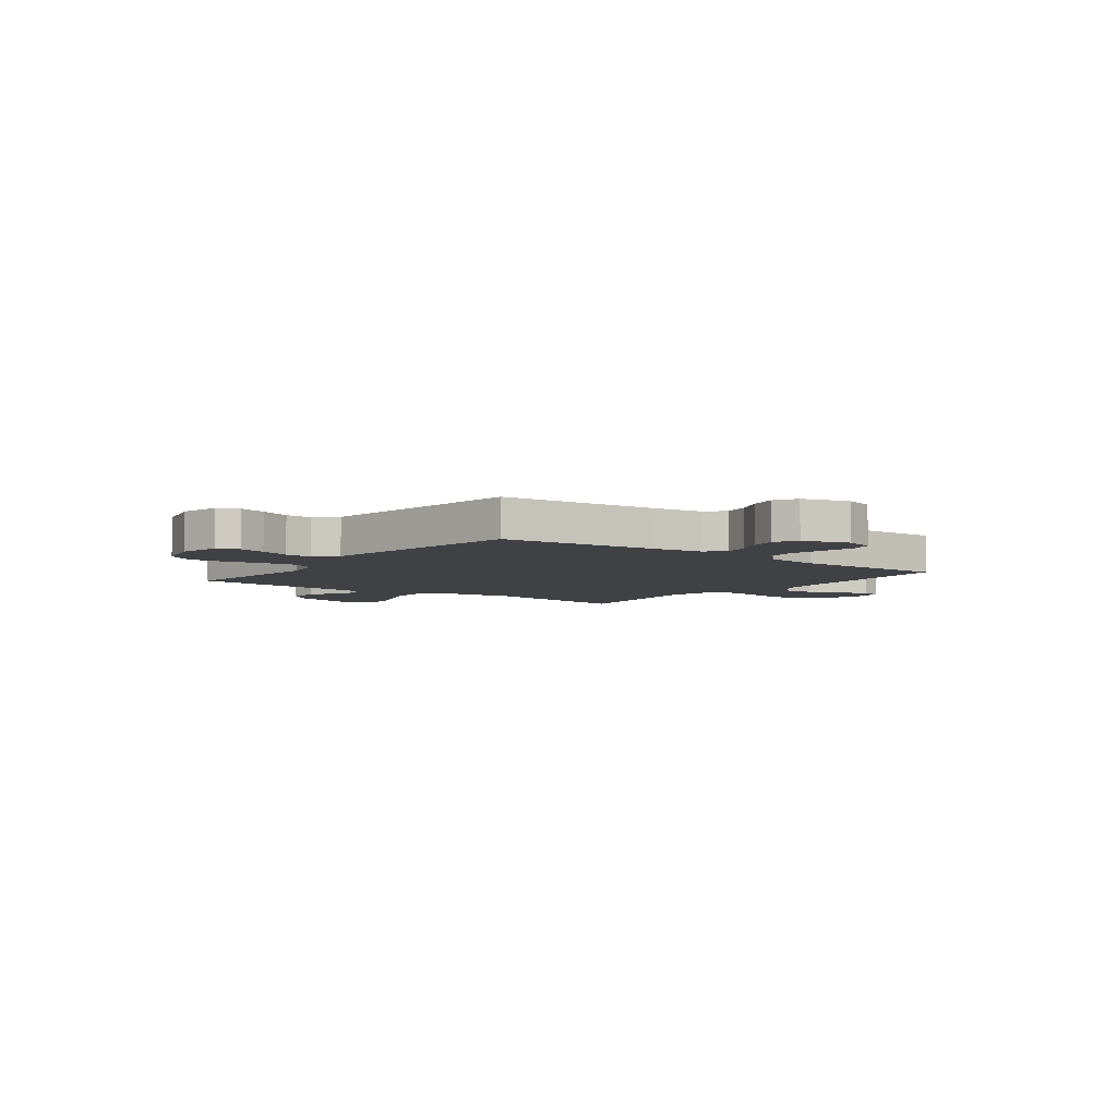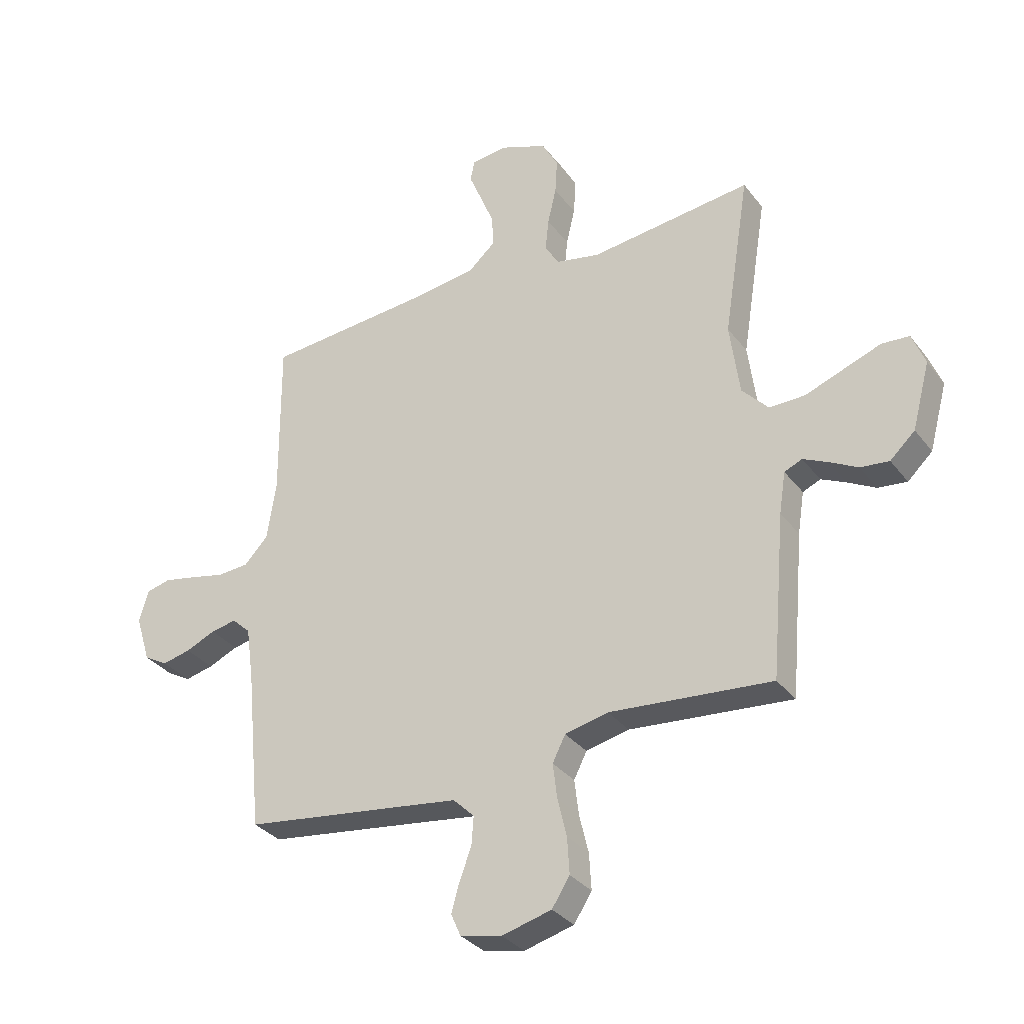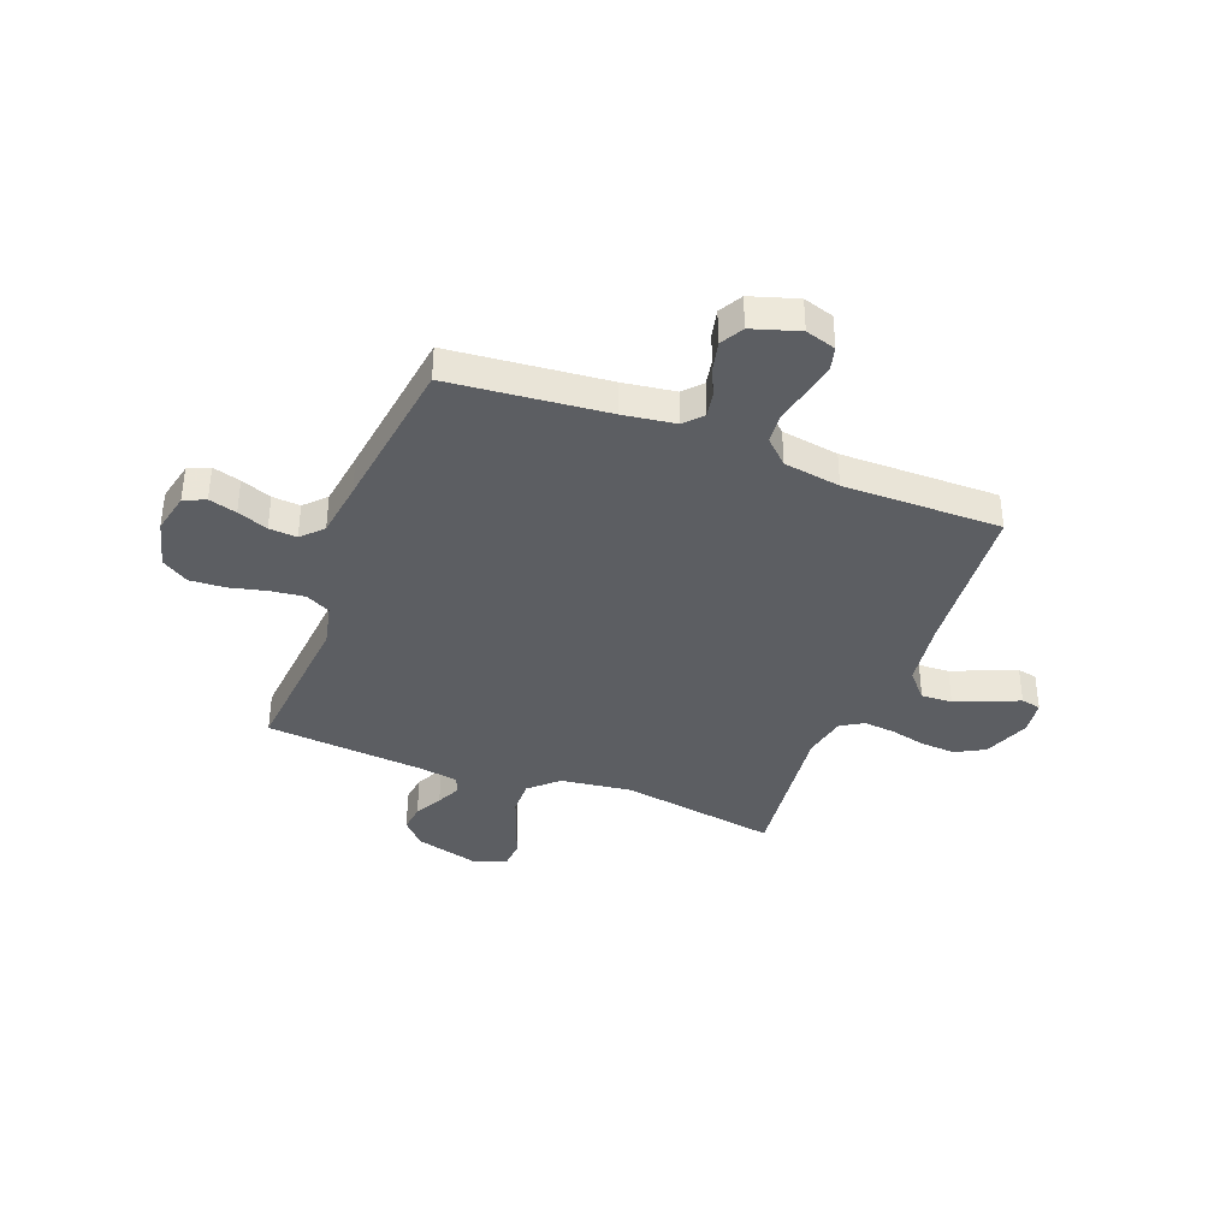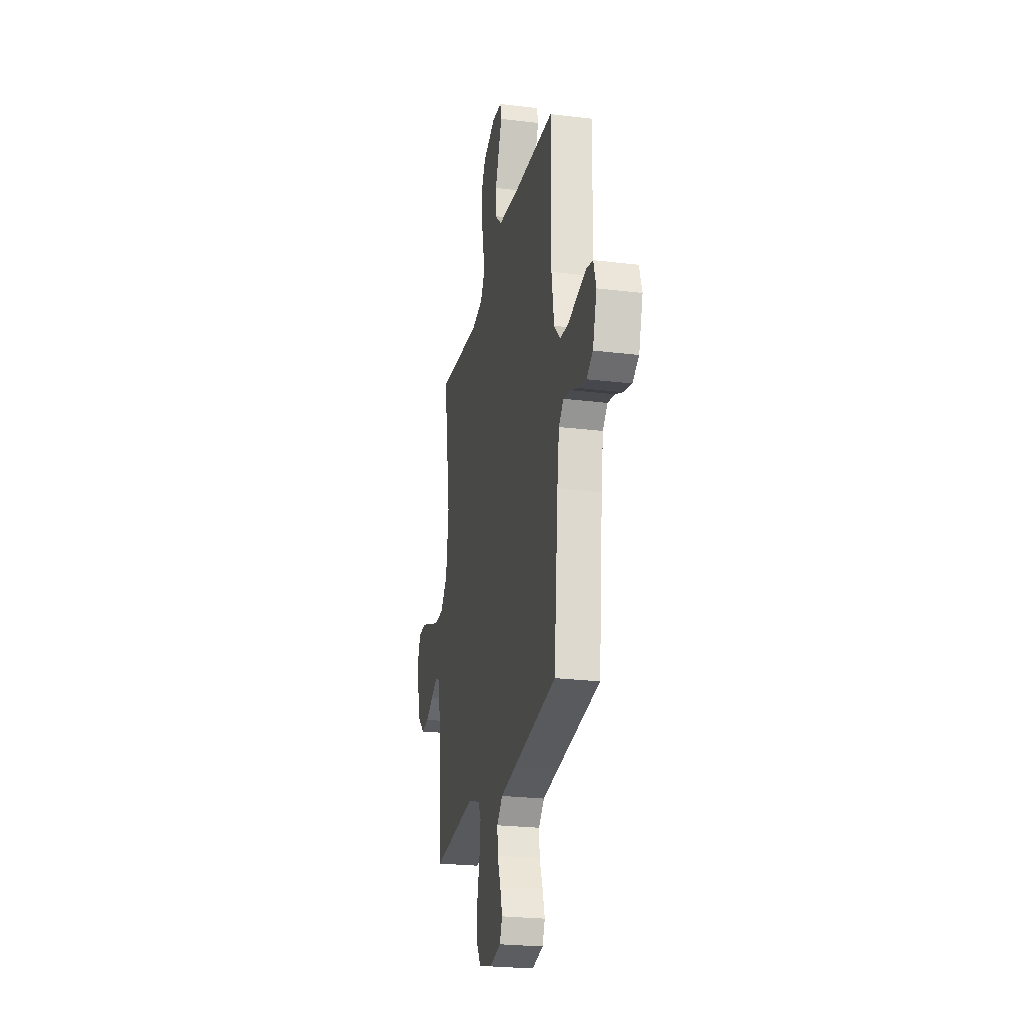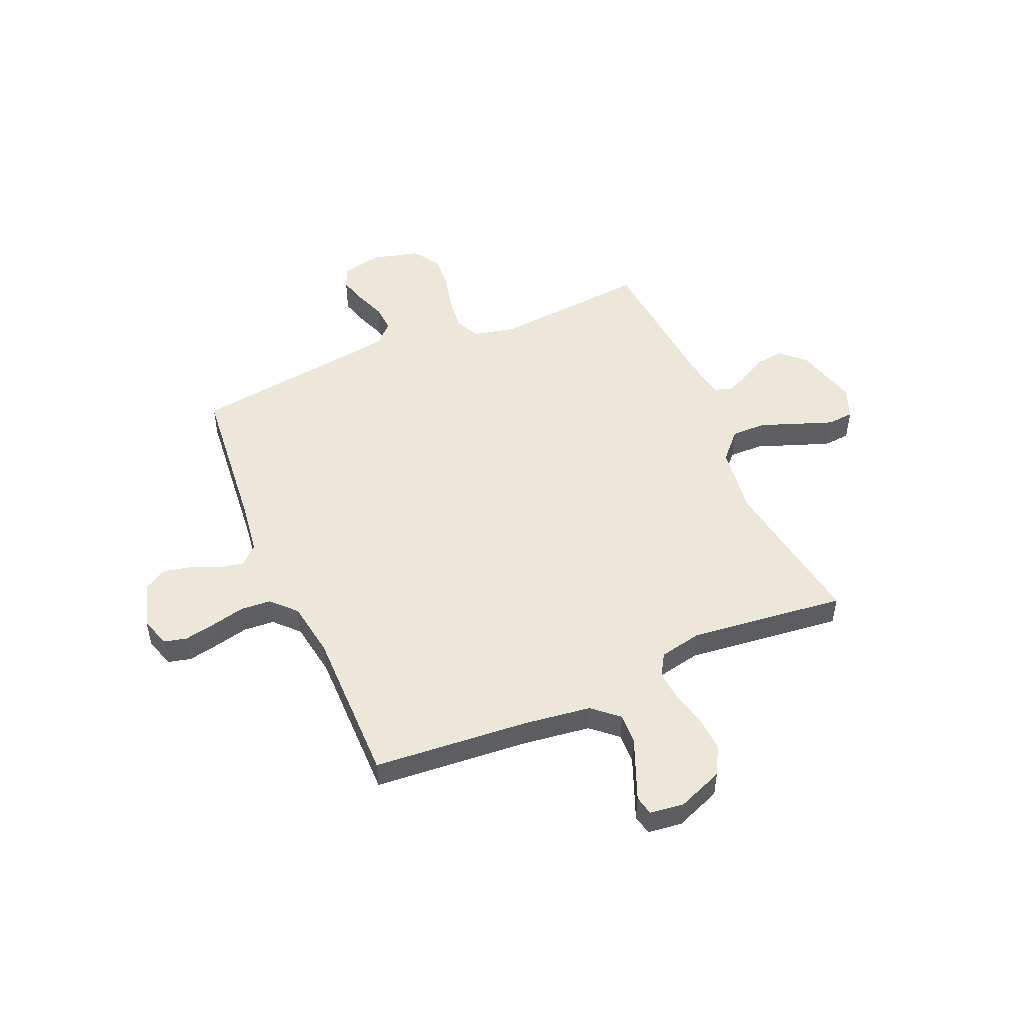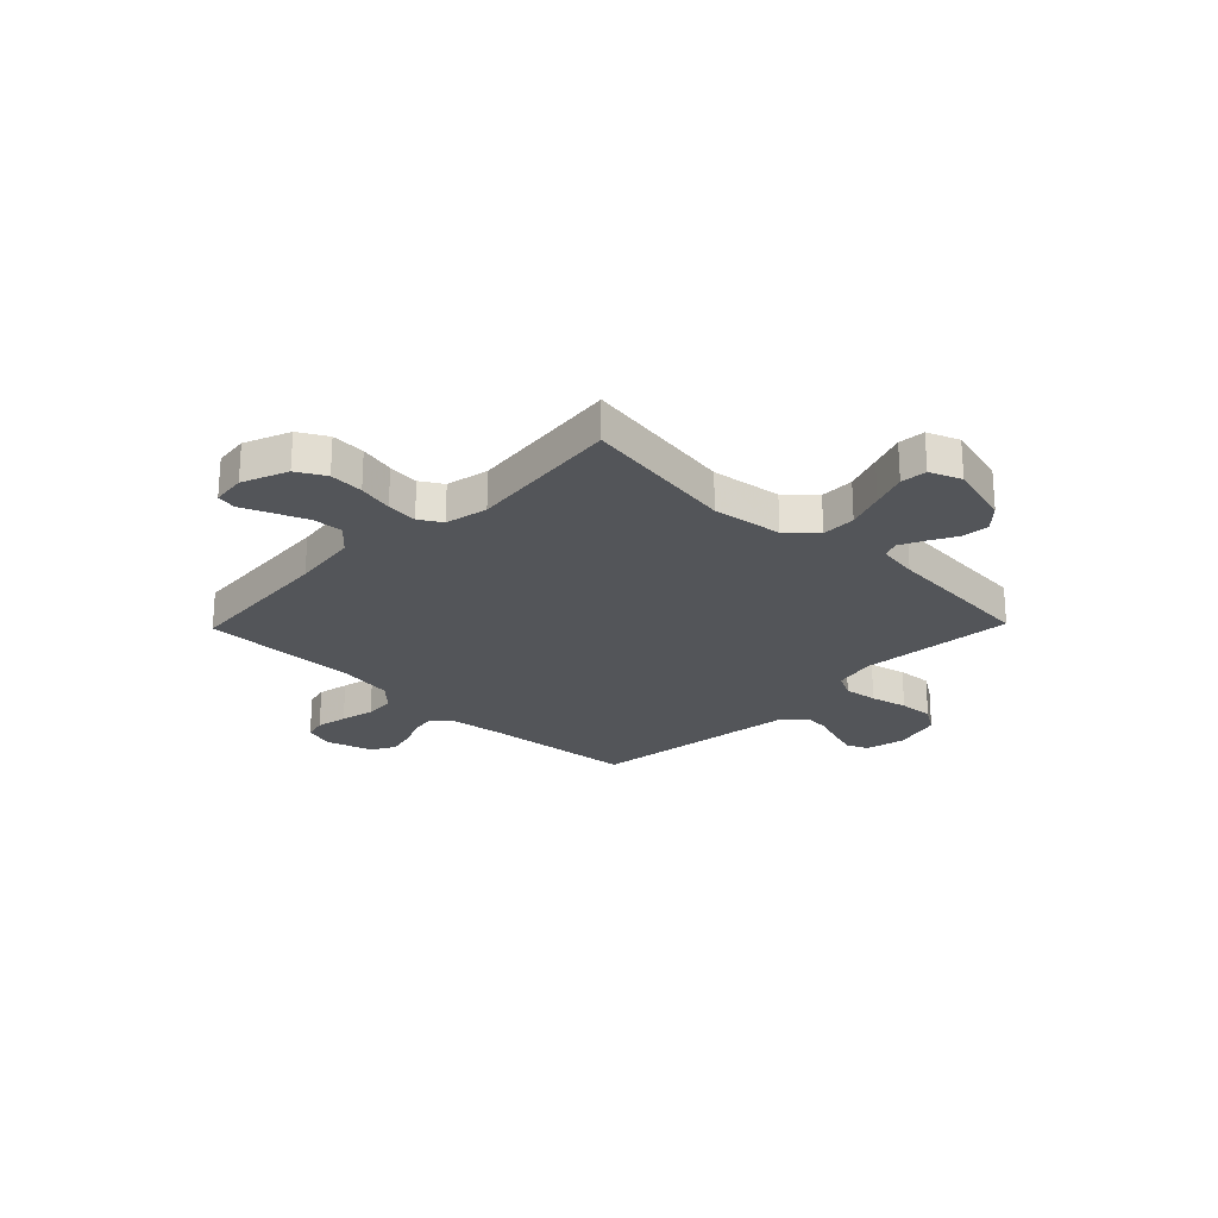
<metadata>
{"format":"obj","ext":"obj","renderer":"f3d","projection":"perspective","resolution":1024,"background":"white","views":[{"elev":-5.5,"azim":-127.2,"up":"+Y"},{"elev":-32.6,"azim":31.1,"up":"+Z"},{"elev":-38.0,"azim":-110.9,"up":"+Y"},{"elev":-24.3,"azim":-101.4,"up":"+Z"},{"elev":50.2,"azim":-23.3,"up":"+Y"},{"elev":-24.0,"azim":45.9,"up":"+Y"}]}
</metadata>
<code>
v 0.5 0.07 -0.5
v 0.2 0.07 -0.473
v 0.12 0.07 -0.491
v 0.096 0.07 -0.538
v 0.104 0.07 -0.603
v 0.121 0.07 -0.674
v 0.125 0.07 -0.741
v 0.092 0.07 -0.792
v 0 0.07 -0.816
v -0.077 0.07 -0.799
v -0.095 0.07 -0.758
v -0.08 0.07 -0.705
v -0.058 0.07 -0.647
v -0.054 0.07 -0.594
v -0.093 0.07 -0.556
v -0.2 0.07 -0.541
v -0.5 0.07 -0.5
v -0.529 0.07 -0.2
v -0.543 0.07 -0.101
v -0.577 0.07 -0.069
v -0.625 0.07 -0.078
v -0.68 0.07 -0.102
v -0.733 0.07 -0.114
v -0.777 0.07 -0.089
v -0.805 0.07 0
v -0.787 0.07 0.058
v -0.743 0.07 0.069
v -0.683 0.07 0.057
v -0.618 0.07 0.042
v -0.559 0.07 0.046
v -0.515 0.07 0.092
v -0.498 0.07 0.2
v -0.5 0.07 0.5
v -0.2 0.07 0.524
v -0.072 0.07 0.541
v -0.022 0.07 0.585
v -0.025 0.07 0.644
v -0.051 0.07 0.708
v -0.074 0.07 0.764
v -0.066 0.07 0.802
v 0 0.07 0.81
v 0.088 0.07 0.775
v 0.118 0.07 0.72
v 0.114 0.07 0.654
v 0.098 0.07 0.586
v 0.092 0.07 0.526
v 0.118 0.07 0.483
v 0.2 0.07 0.466
v 0.5 0.07 0.5
v 0.452 0.07 0.2
v 0.47 0.07 0.065
v 0.519 0.07 0.012
v 0.585 0.07 0.013
v 0.658 0.07 0.04
v 0.726 0.07 0.065
v 0.777 0.07 0.061
v 0.801 0.07 0
v 0.768 0.07 -0.122
v 0.722 0.07 -0.165
v 0.669 0.07 -0.159
v 0.617 0.07 -0.131
v 0.571 0.07 -0.109
v 0.538 0.07 -0.123
v 0.526 0.07 -0.2
v 0.5 0 -0.5
v 0.2 0 -0.473
v 0.12 0 -0.491
v 0.096 0 -0.538
v 0.104 0 -0.603
v 0.121 0 -0.674
v 0.125 0 -0.741
v 0.092 0 -0.792
v 0 0 -0.816
v -0.077 0 -0.799
v -0.095 0 -0.758
v -0.08 0 -0.705
v -0.058 0 -0.647
v -0.054 0 -0.594
v -0.093 0 -0.556
v -0.2 0 -0.541
v -0.5 0 -0.5
v -0.529 0 -0.2
v -0.543 0 -0.101
v -0.577 0 -0.069
v -0.625 0 -0.078
v -0.68 0 -0.102
v -0.733 0 -0.114
v -0.777 0 -0.089
v -0.805 0 0
v -0.787 0 0.058
v -0.743 0 0.069
v -0.683 0 0.057
v -0.618 0 0.042
v -0.559 0 0.046
v -0.515 0 0.092
v -0.498 0 0.2
v -0.5 0 0.5
v -0.2 0 0.524
v -0.072 0 0.541
v -0.022 0 0.585
v -0.025 0 0.644
v -0.051 0 0.708
v -0.074 0 0.764
v -0.066 0 0.802
v 0 0 0.81
v 0.088 0 0.775
v 0.118 0 0.72
v 0.114 0 0.654
v 0.098 0 0.586
v 0.092 0 0.526
v 0.118 0 0.483
v 0.2 0 0.466
v 0.5 0 0.5
v 0.452 0 0.2
v 0.47 0 0.065
v 0.519 0 0.012
v 0.585 0 0.013
v 0.658 0 0.04
v 0.726 0 0.065
v 0.777 0 0.061
v 0.801 0 0
v 0.768 0 -0.122
v 0.722 0 -0.165
v 0.669 0 -0.159
v 0.617 0 -0.131
v 0.571 0 -0.109
v 0.538 0 -0.123
v 0.526 0 -0.2
f 59 60 61
f 58 59 61
f 57 58 61
f 56 57 61
f 55 56 61
f 54 55 61
f 53 54 61
f 52 53 61 62
f 51 52 62 63
f 48 49 50
f 47 48 50 51
f 43 44 45
f 42 43 45
f 41 42 45
f 40 41 45
f 39 40 45
f 38 39 45
f 37 38 45 46
f 36 37 46 47
f 32 33 34
f 31 32 34 35
f 51 63 64
f 47 51 64
f 36 47 64
f 35 36 64
f 31 35 64
f 30 31 64
f 27 28 29
f 26 27 29
f 25 26 29
f 24 25 29
f 23 24 29
f 22 23 29
f 21 22 29
f 16 17 18
f 15 16 18 19
f 14 15 19
f 11 12 13
f 10 11 13
f 9 10 13
f 8 9 13
f 7 8 13
f 6 7 13
f 5 6 13
f 4 5 13 14
f 3 4 14 19
f 64 1 2
f 30 64 2
f 29 30 2
f 20 21 29
f 19 20 29
f 3 19 29
f 2 3 29
f 125 124 123
f 125 123 122
f 125 122 121
f 125 121 120
f 125 120 119
f 125 119 118
f 125 118 117
f 126 125 117 116
f 127 126 116 115
f 114 113 112
f 115 114 112 111
f 109 108 107
f 109 107 106
f 109 106 105
f 109 105 104
f 109 104 103
f 109 103 102
f 110 109 102 101
f 111 110 101 100
f 98 97 96
f 99 98 96 95
f 128 127 115
f 128 115 111
f 128 111 100
f 128 100 99
f 128 99 95
f 128 95 94
f 93 92 91
f 93 91 90
f 93 90 89
f 93 89 88
f 93 88 87
f 93 87 86
f 93 86 85
f 82 81 80
f 83 82 80 79
f 83 79 78
f 77 76 75
f 77 75 74
f 77 74 73
f 77 73 72
f 77 72 71
f 77 71 70
f 77 70 69
f 78 77 69 68
f 83 78 68 67
f 66 65 128
f 66 128 94
f 66 94 93
f 93 85 84
f 93 84 83
f 93 83 67
f 93 67 66
f 1 65 66 2
f 2 66 67 3
f 3 67 68 4
f 4 68 69 5
f 5 69 70 6
f 6 70 71 7
f 7 71 72 8
f 8 72 73 9
f 9 73 74 10
f 10 74 75 11
f 11 75 76 12
f 12 76 77 13
f 13 77 78 14
f 14 78 79 15
f 15 79 80 16
f 16 80 81 17
f 17 81 82 18
f 18 82 83 19
f 19 83 84 20
f 20 84 85 21
f 21 85 86 22
f 22 86 87 23
f 23 87 88 24
f 24 88 89 25
f 25 89 90 26
f 26 90 91 27
f 27 91 92 28
f 28 92 93 29
f 29 93 94 30
f 30 94 95 31
f 31 95 96 32
f 32 96 97 33
f 33 97 98 34
f 34 98 99 35
f 35 99 100 36
f 36 100 101 37
f 37 101 102 38
f 38 102 103 39
f 39 103 104 40
f 40 104 105 41
f 41 105 106 42
f 42 106 107 43
f 43 107 108 44
f 44 108 109 45
f 45 109 110 46
f 46 110 111 47
f 47 111 112 48
f 48 112 113 49
f 49 113 114 50
f 50 114 115 51
f 51 115 116 52
f 52 116 117 53
f 53 117 118 54
f 54 118 119 55
f 55 119 120 56
f 56 120 121 57
f 57 121 122 58
f 58 122 123 59
f 59 123 124 60
f 60 124 125 61
f 61 125 126 62
f 62 126 127 63
f 63 127 128 64
f 64 128 65 1

</code>
